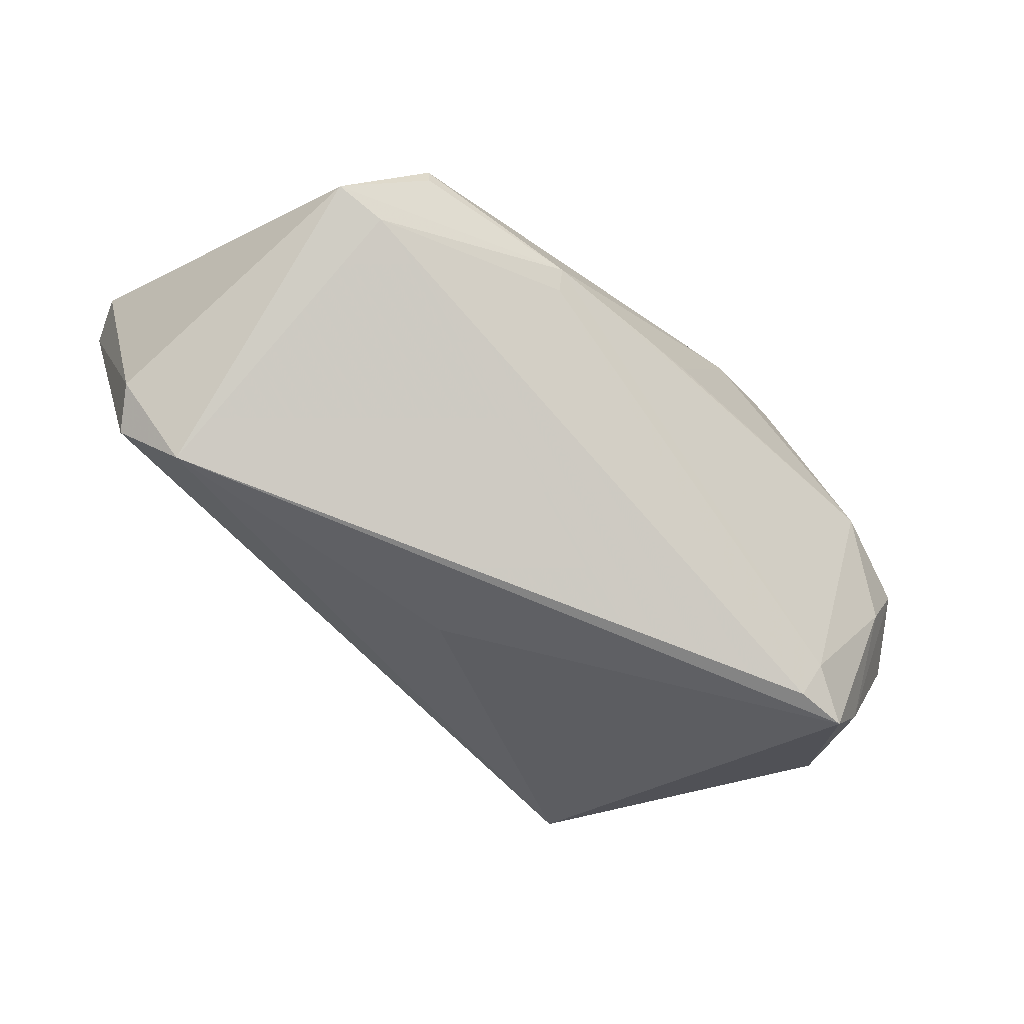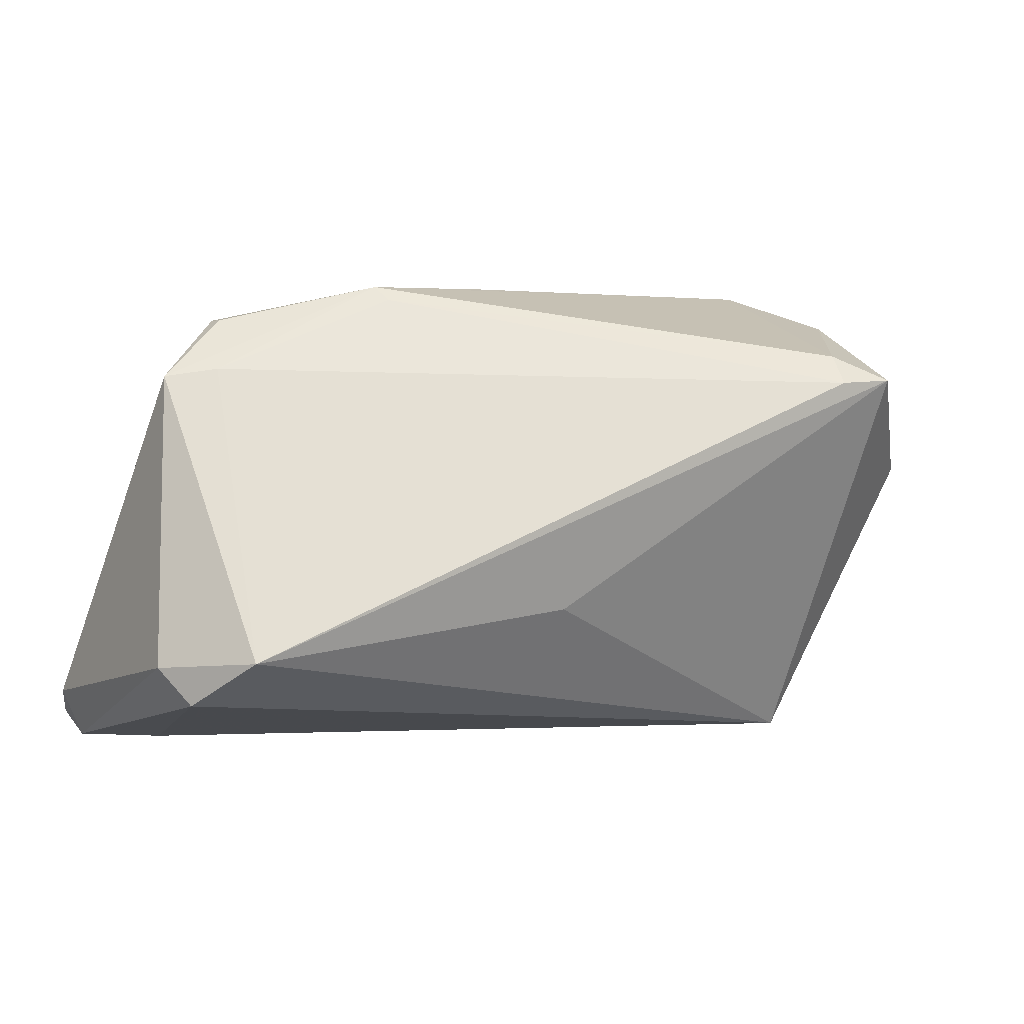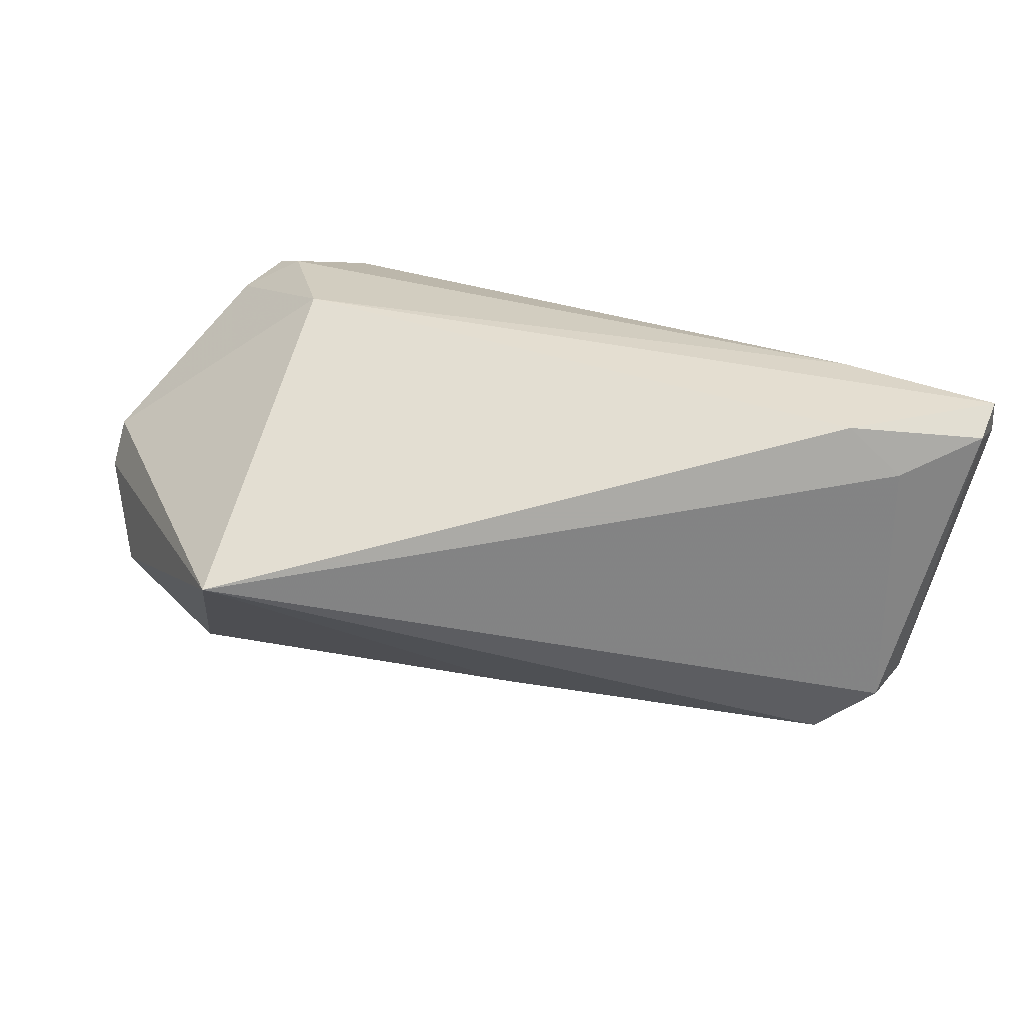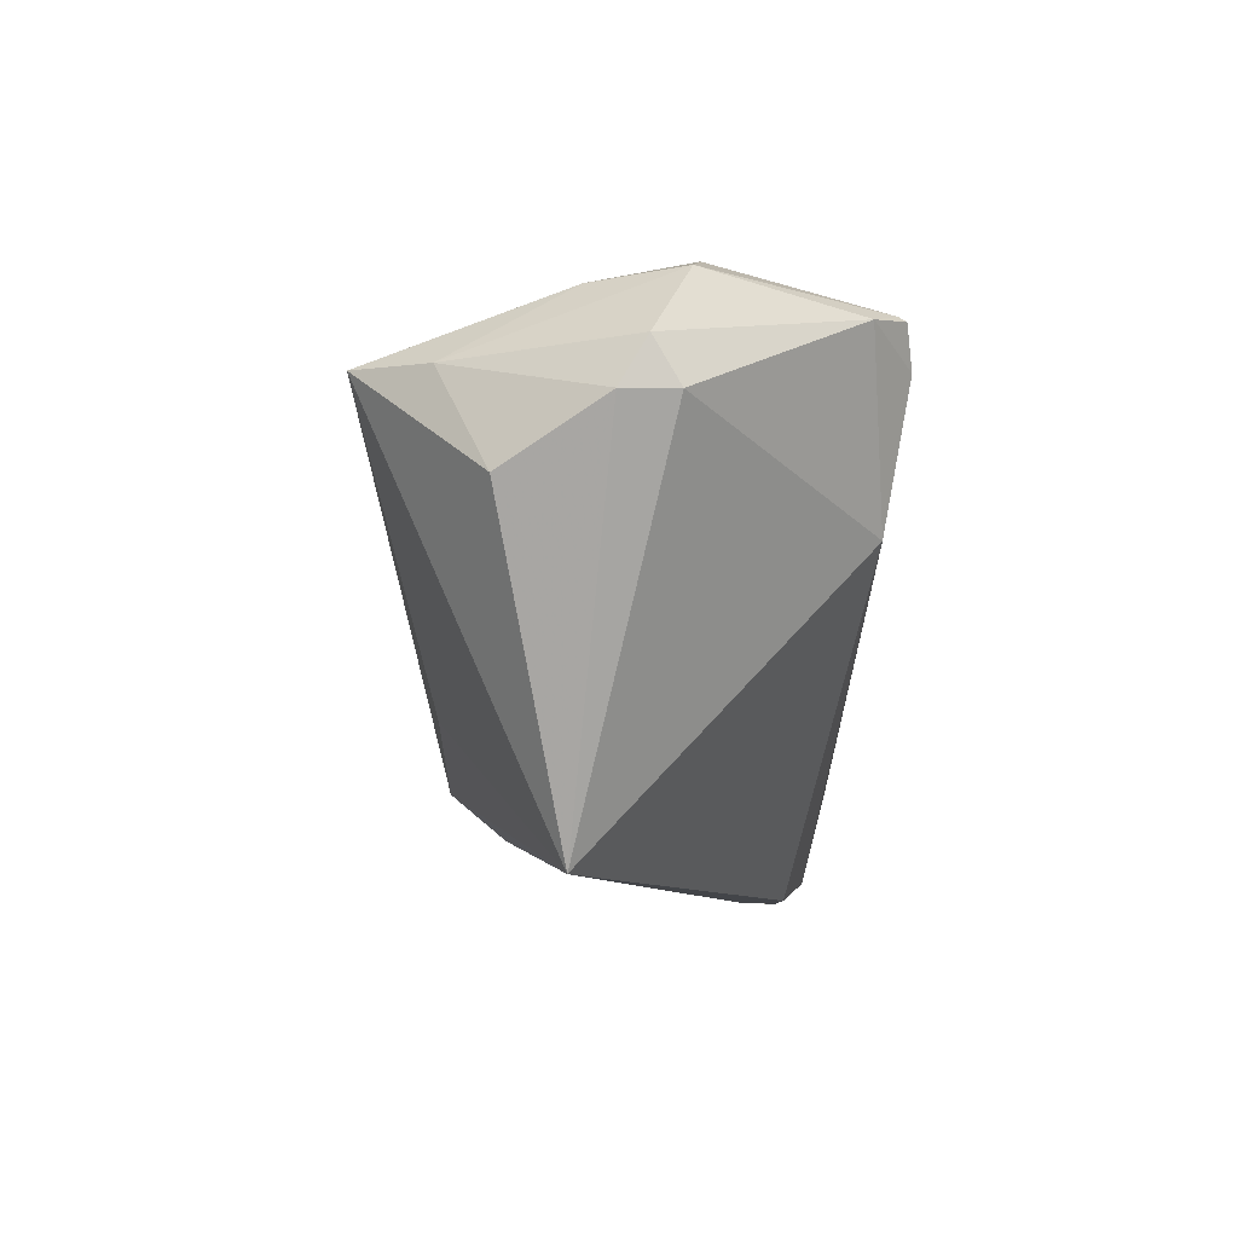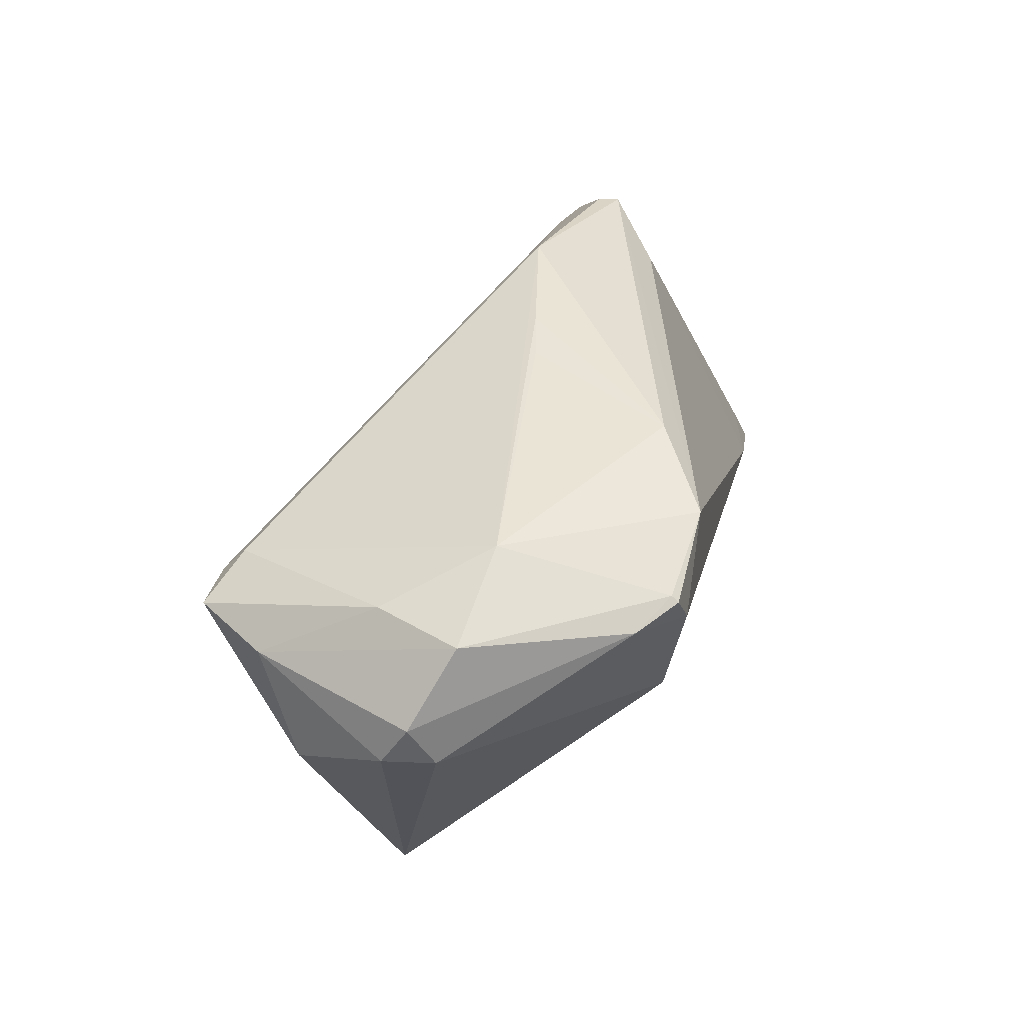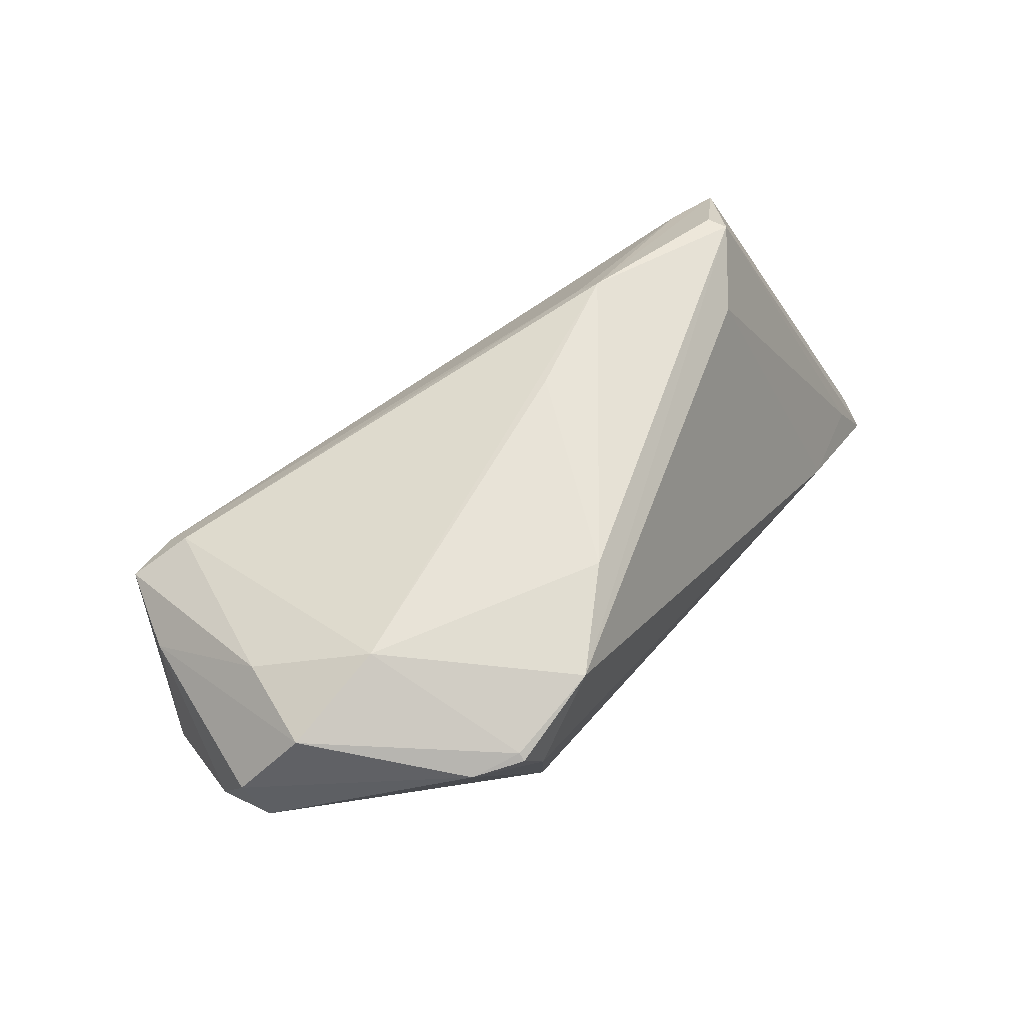
<metadata>
{"format":"obj","ext":"obj","renderer":"f3d","projection":"perspective","resolution":1024,"background":"white","views":[{"elev":-63.2,"azim":135.7,"up":"+Z"},{"elev":2.4,"azim":155.8,"up":"+Y"},{"elev":-75.9,"azim":-6.7,"up":"+Y"},{"elev":-8.6,"azim":-92.5,"up":"+Y"},{"elev":42.8,"azim":-77.7,"up":"+Y"},{"elev":61.8,"azim":-55.2,"up":"+Y"}]}
</metadata>
<code>
v 0.0446 -0.03102 0.01489
v 0.04211 -0.01731 -0.02251
v 0.0513 -0.02106 0.02282
v -0.04175 0.02296 0.02062
v -0.03704 0.02405 0.02467
v -0.04211 0.01712 -0.03072
v 0.05155 -0.01837 -0.01266
v -0.03563 0.02029 -0.0274
v -0.02549 0.02769 0.02525
v 0.04161 0.01836 -0.004742
v -0.05696 0.01198 -0.005309
v -0.05064 0.02553 0.002203
v -0.0459 0.02501 -0.008058
v 0.01985 0.0294 -0.00335
v -0.0525 0.005016 -0.01676
v 0.03782 -0.03102 0.02002
v 0.01868 0.02762 -0.005313
v 0.05636 -0.02491 0.02071
v 0.04813 -0.02293 -0.01538
v 0.03073 0.02196 0.01036
v -0.04782 0.01651 -0.02221
v -0.03434 0.01944 0.02551
v -0.03761 -0.03102 -0.009191
v 0.05524 -0.02816 0.02452
v 0.05381 -0.03094 0.0206
v -0.05612 0.01222 0.0008798
v 0.03985 0.02489 0.00404
v -0.03815 0.02971 0.003876
v 0.04793 0.01741 -0.002698
v 0.0386 -0.01741 0.02551
v 0.001571 -0.01223 -0.02288
v -0.03562 0.01677 -0.03028
v 0.003878 0.02974 -0.0004194
v 0.03956 0.02484 0.001464
v -0.01327 0.02943 0.01892
v -0.003085 0.02978 0.001057
v -0.05663 0.01736 -0.002197
v -0.03025 0.003025 0.02287
v -0.03675 0.02467 0.02381
f 7 2 29
f 11 23 26
f 38 26 23
f 18 7 29
f 30 38 24
f 24 3 30
f 30 20 9
f 30 3 20
f 24 38 16
f 16 38 23
f 23 1 16
f 26 38 4
f 2 7 19
f 19 23 2
f 19 1 23
f 2 23 31
f 15 23 11
f 9 20 27
f 24 18 27
f 27 18 29
f 27 3 24
f 20 3 27
f 10 14 29
f 29 2 10
f 2 32 10
f 13 12 28
f 28 8 13
f 14 8 28
f 1 19 25
f 24 16 25
f 25 16 1
f 25 18 24
f 7 18 25
f 25 19 7
f 6 31 23
f 23 15 6
f 6 32 2
f 2 31 6
f 6 8 32
f 13 8 6
f 29 14 34
f 34 27 29
f 14 27 34
f 9 27 35
f 35 27 14
f 35 28 9
f 17 10 32
f 14 10 17
f 32 8 17
f 17 8 14
f 22 4 38
f 22 5 4
f 38 30 22
f 22 30 9
f 9 5 22
f 39 12 4
f 4 5 39
f 39 28 12
f 9 28 39
f 39 5 9
f 21 15 11
f 21 6 15
f 21 12 13
f 13 6 21
f 28 35 36
f 37 21 11
f 12 21 37
f 11 26 37
f 26 4 37
f 4 12 37
f 14 28 33
f 28 36 33
f 33 35 14
f 33 36 35

</code>
